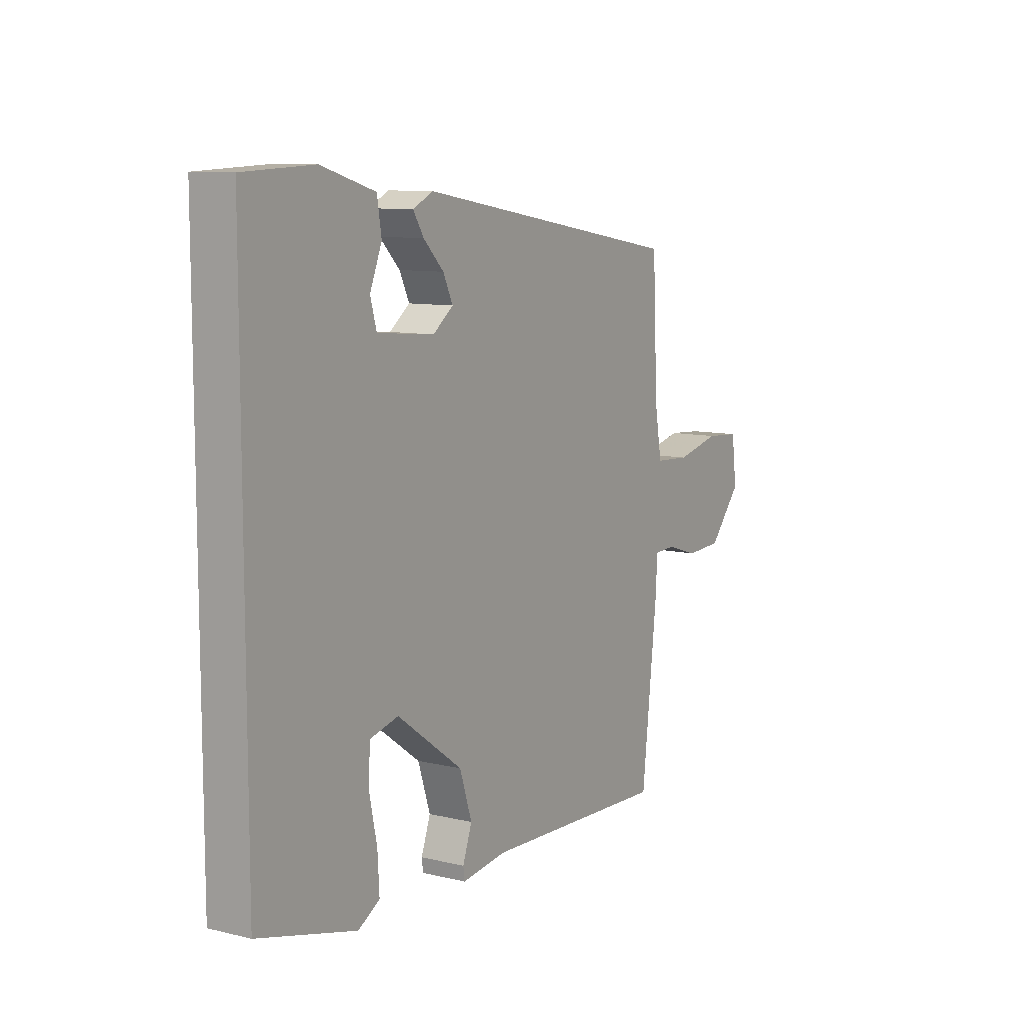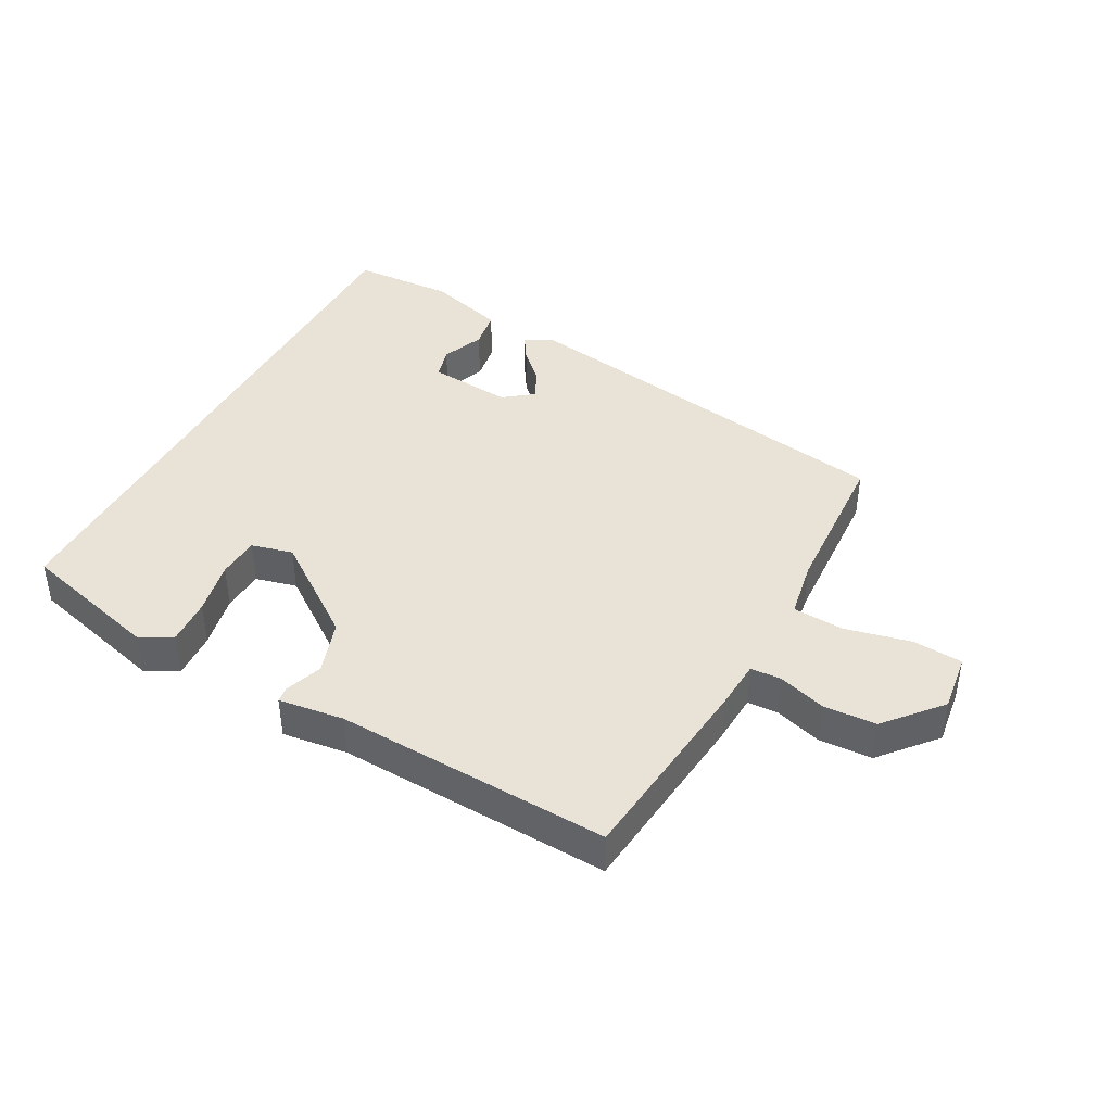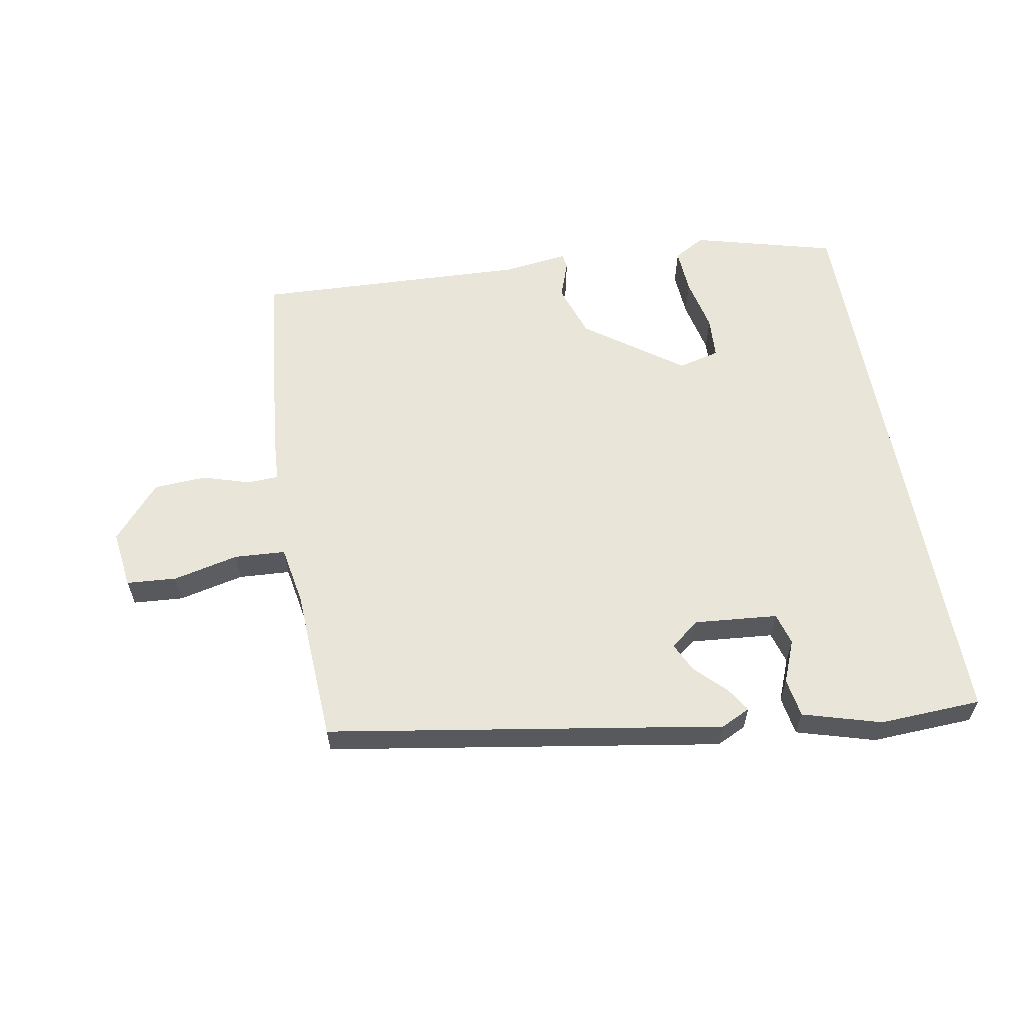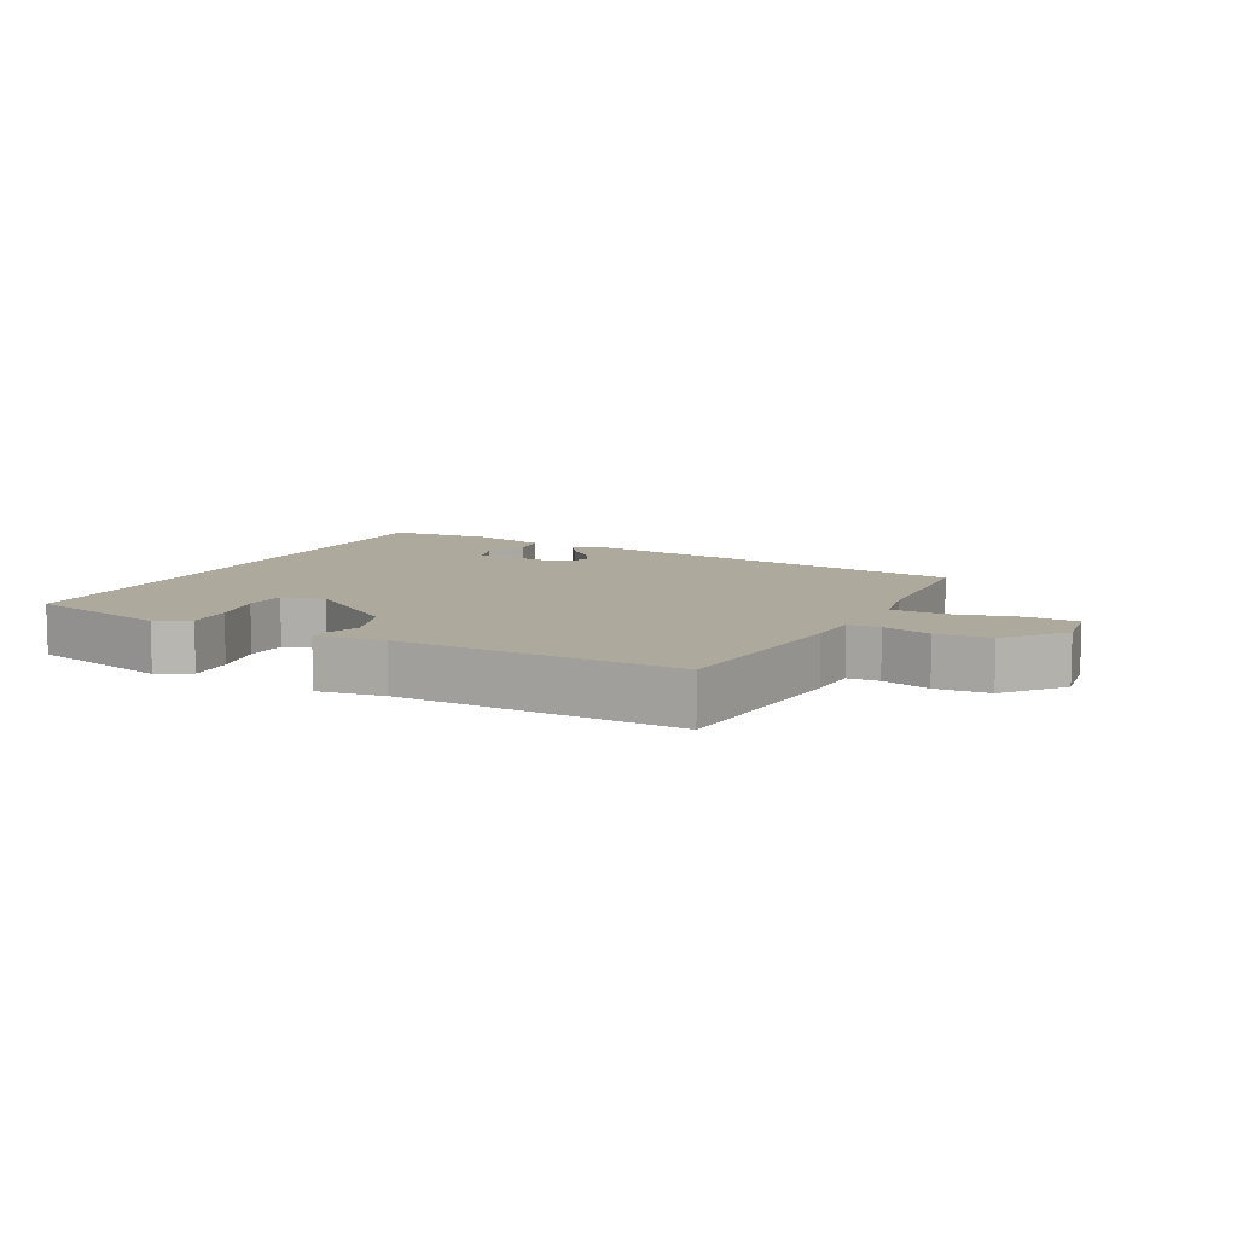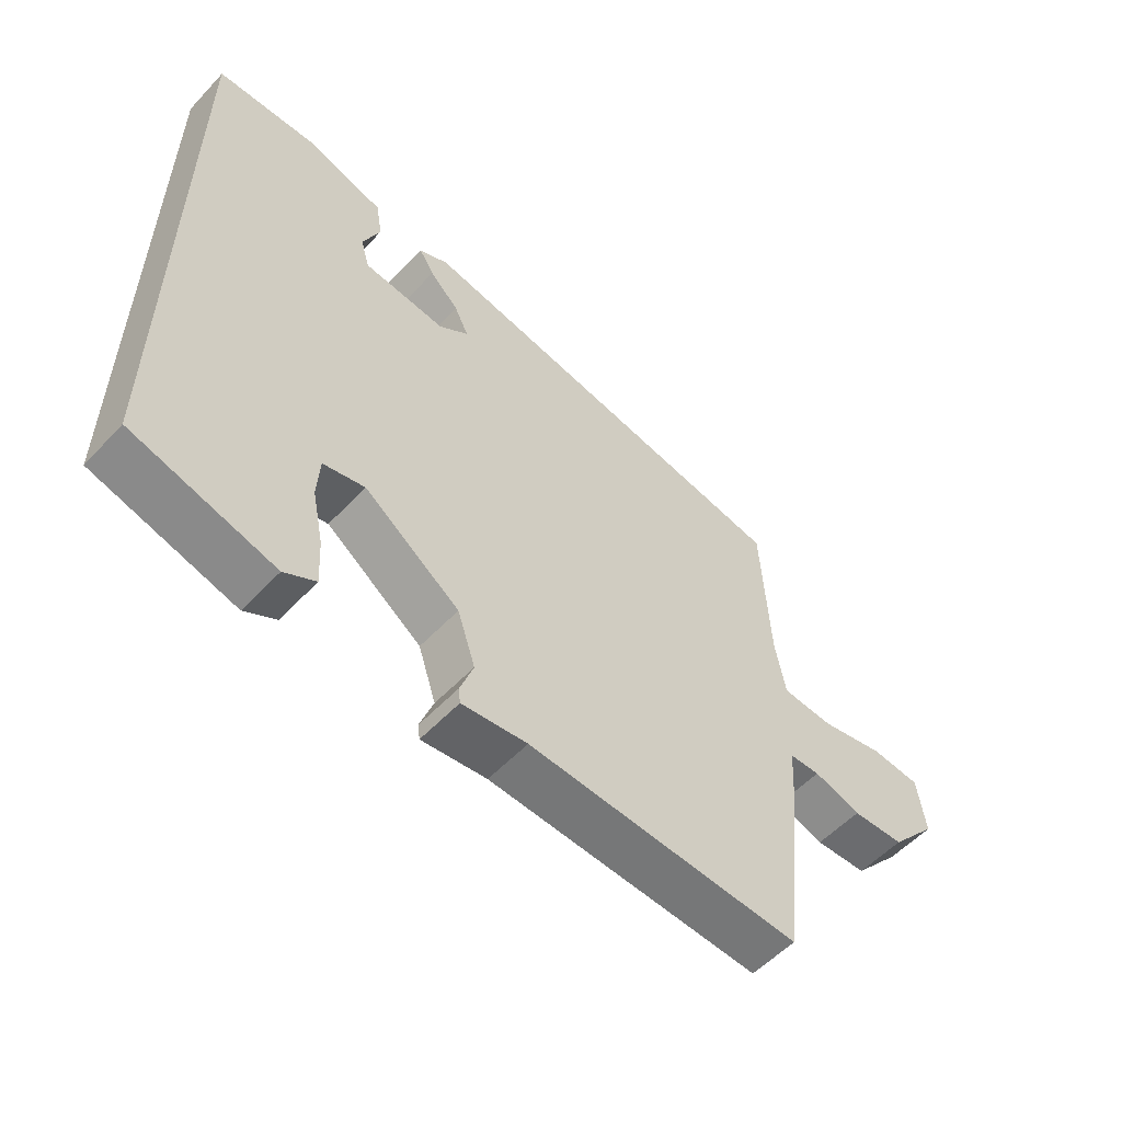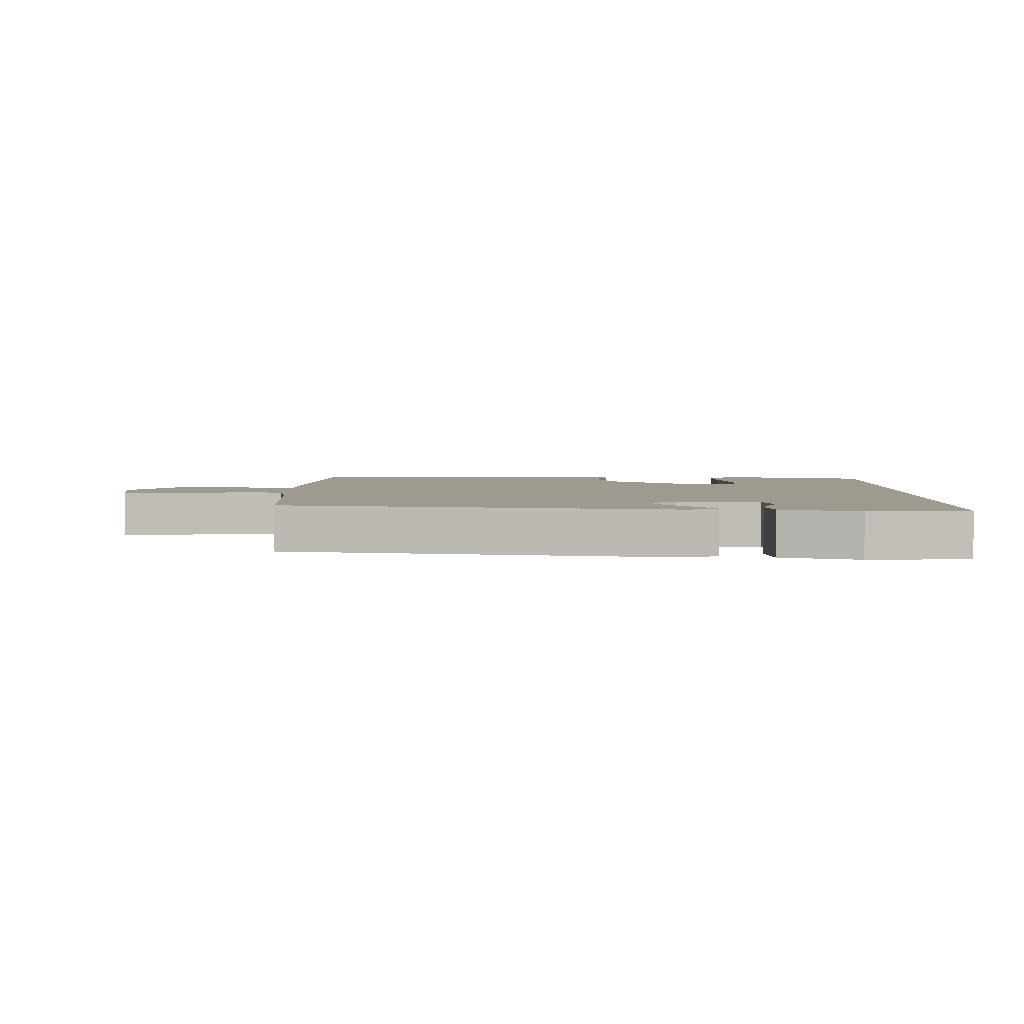
<metadata>
{"format":"obj","ext":"obj","renderer":"f3d","projection":"perspective","resolution":1024,"background":"white","views":[{"elev":9.8,"azim":121.6,"up":"+Z"},{"elev":41.5,"azim":-151.8,"up":"+Y"},{"elev":59.7,"azim":-10.3,"up":"+Y"},{"elev":8.9,"azim":-154.0,"up":"+Y"},{"elev":-55.4,"azim":137.7,"up":"+Z"},{"elev":3.9,"azim":-0.5,"up":"+Y"}]}
</metadata>
<code>
v -0.507 0.07 -0.472
v -0.541 0.07 -0.166
v -0.546 0.07 -0.088
v -0.594 0.07 -0.086
v -0.668 0.07 -0.109
v -0.75 0.07 -0.105
v -0.824 0.07 -0.02
v -0.812 0.07 0.071
v -0.734 0.07 0.077
v -0.632 0.07 0.054
v -0.552 0.07 0.059
v -0.536 0.07 0.15
v -0.524 0.07 0.393
v 0.092 0.07 0.496
v 0.138 0.07 0.474
v 0.114 0.07 0.436
v 0.068 0.07 0.39
v 0.046 0.07 0.344
v 0.092 0.07 0.309
v 0.222 0.07 0.321
v 0.236 0.07 0.371
v 0.209 0.07 0.437
v 0.219 0.07 0.498
v 0.341 0.07 0.534
v 0.5 0.07 0.527
v 0.5 0.07 -0.396
v 0.278 0.07 -0.456
v 0.229 0.07 -0.428
v 0.233 0.07 -0.356
v 0.251 0.07 -0.271
v 0.247 0.07 -0.205
v 0.182 0.07 -0.189
v 0.032 0.07 -0.298
v 0.004 0.07 -0.383
v 0.025 0.07 -0.441
v 0.022 0.07 -0.465
v -0.08 0.07 -0.452
v -0.507 0 -0.472
v -0.541 0 -0.166
v -0.546 0 -0.088
v -0.594 0 -0.086
v -0.668 0 -0.109
v -0.75 0 -0.105
v -0.824 0 -0.02
v -0.812 0 0.071
v -0.734 0 0.077
v -0.632 0 0.054
v -0.552 0 0.059
v -0.536 0 0.15
v -0.524 0 0.393
v 0.092 0 0.496
v 0.138 0 0.474
v 0.114 0 0.436
v 0.068 0 0.39
v 0.046 0 0.344
v 0.092 0 0.309
v 0.222 0 0.321
v 0.236 0 0.371
v 0.209 0 0.437
v 0.219 0 0.498
v 0.341 0 0.534
v 0.5 0 0.527
v 0.5 0 -0.396
v 0.278 0 -0.456
v 0.229 0 -0.428
v 0.233 0 -0.356
v 0.251 0 -0.271
v 0.247 0 -0.205
v 0.182 0 -0.189
v 0.032 0 -0.298
v 0.004 0 -0.383
v 0.025 0 -0.441
v 0.022 0 -0.465
v -0.08 0 -0.452
f 34 35 36 37
f 33 34 37 1
f 32 33 1 2
f 27 28 29 30
f 27 30 31
f 26 27 31
f 25 26 31
f 24 25 31 32
f 21 22 23 24
f 20 21 24 32
f 14 15 16 17
f 12 13 14 17
f 11 12 17 18
f 7 8 9 10
f 7 10 11
f 4 5 6 7
f 3 4 7 11
f 19 20 32 2
f 11 18 19
f 2 3 11 19
f 74 73 72 71
f 38 74 71 70
f 39 38 70 69
f 67 66 65 64
f 68 67 64
f 68 64 63
f 68 63 62
f 69 68 62 61
f 61 60 59 58
f 69 61 58 57
f 54 53 52 51
f 54 51 50 49
f 55 54 49 48
f 47 46 45 44
f 48 47 44
f 44 43 42 41
f 48 44 41 40
f 39 69 57 56
f 56 55 48
f 56 48 40 39
f 1 38 39 2
f 2 39 40 3
f 3 40 41 4
f 4 41 42 5
f 5 42 43 6
f 6 43 44 7
f 7 44 45 8
f 8 45 46 9
f 9 46 47 10
f 10 47 48 11
f 11 48 49 12
f 12 49 50 13
f 13 50 51 14
f 14 51 52 15
f 15 52 53 16
f 16 53 54 17
f 17 54 55 18
f 18 55 56 19
f 19 56 57 20
f 20 57 58 21
f 21 58 59 22
f 22 59 60 23
f 23 60 61 24
f 24 61 62 25
f 25 62 63 26
f 26 63 64 27
f 27 64 65 28
f 28 65 66 29
f 29 66 67 30
f 30 67 68 31
f 31 68 69 32
f 32 69 70 33
f 33 70 71 34
f 34 71 72 35
f 35 72 73 36
f 36 73 74 37
f 37 74 38 1

</code>
